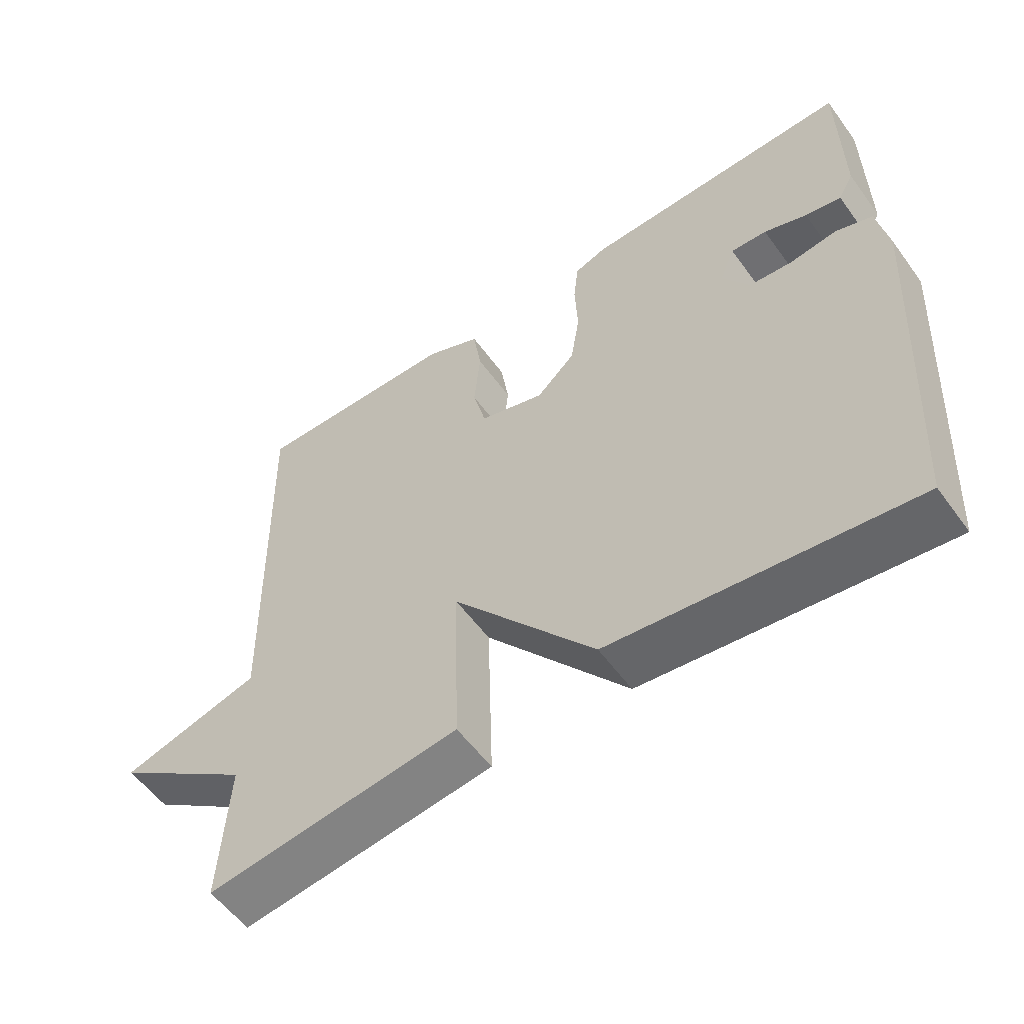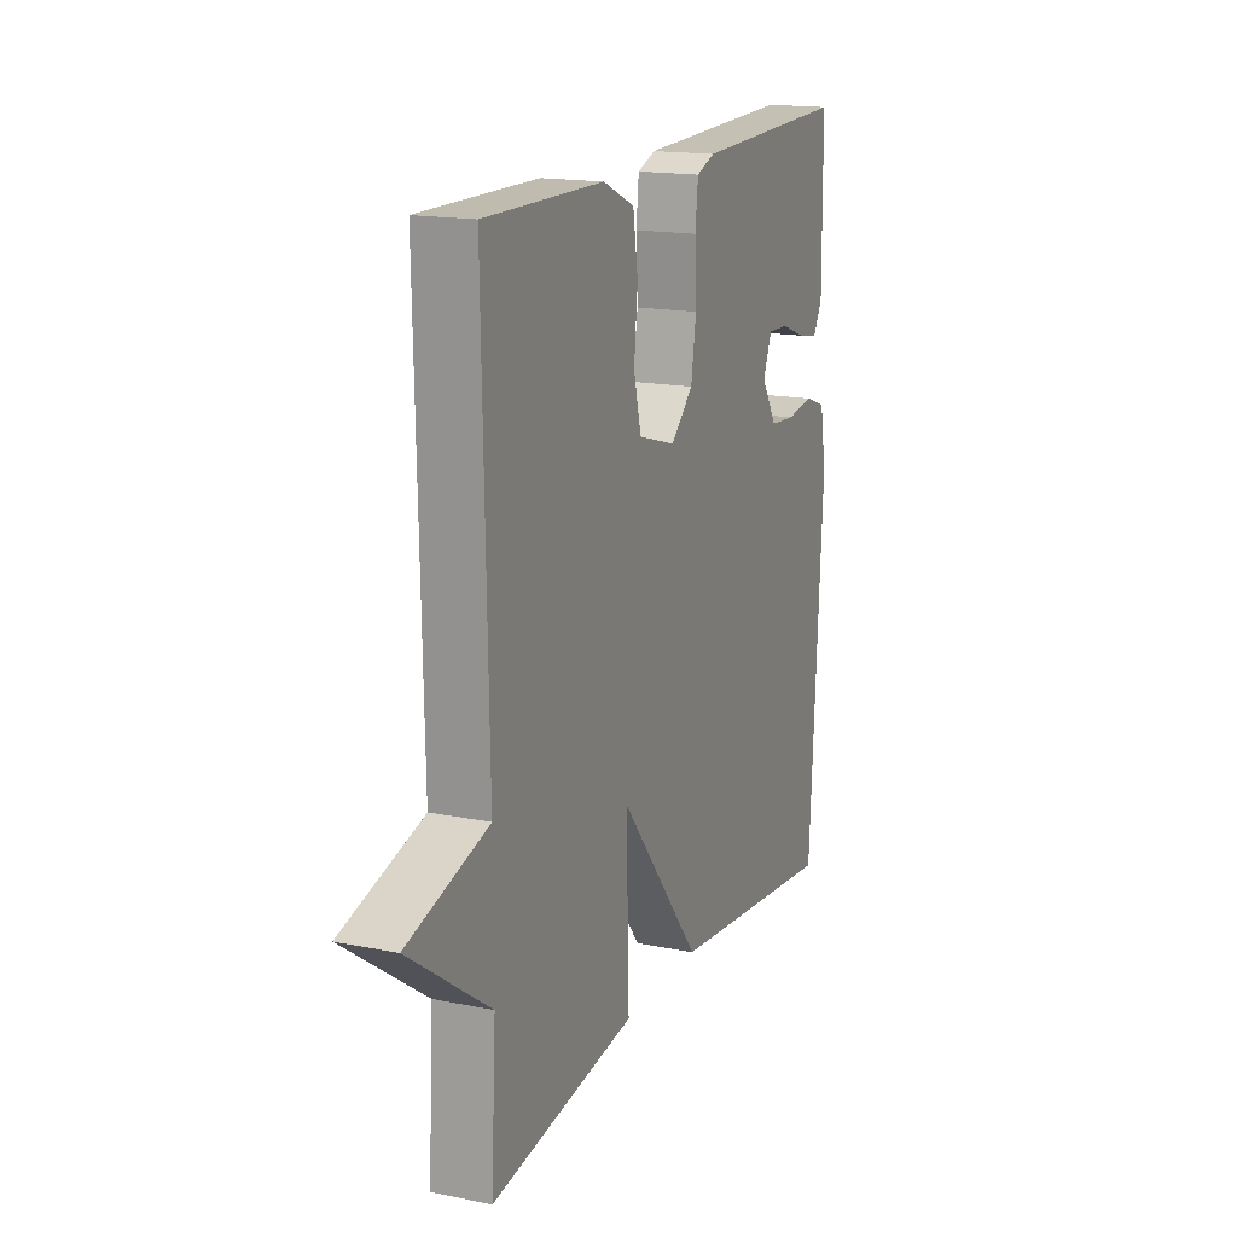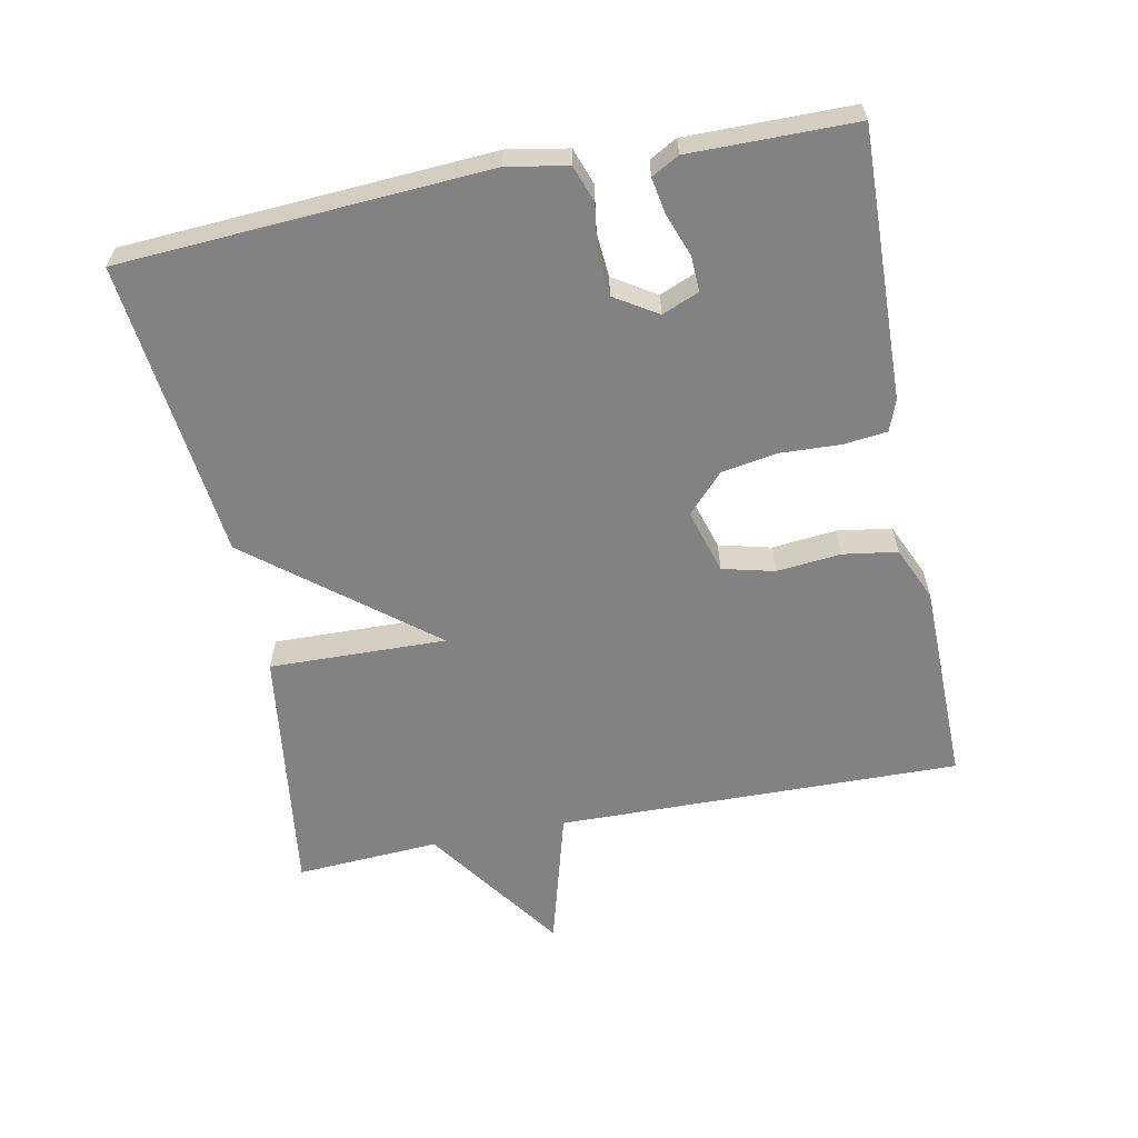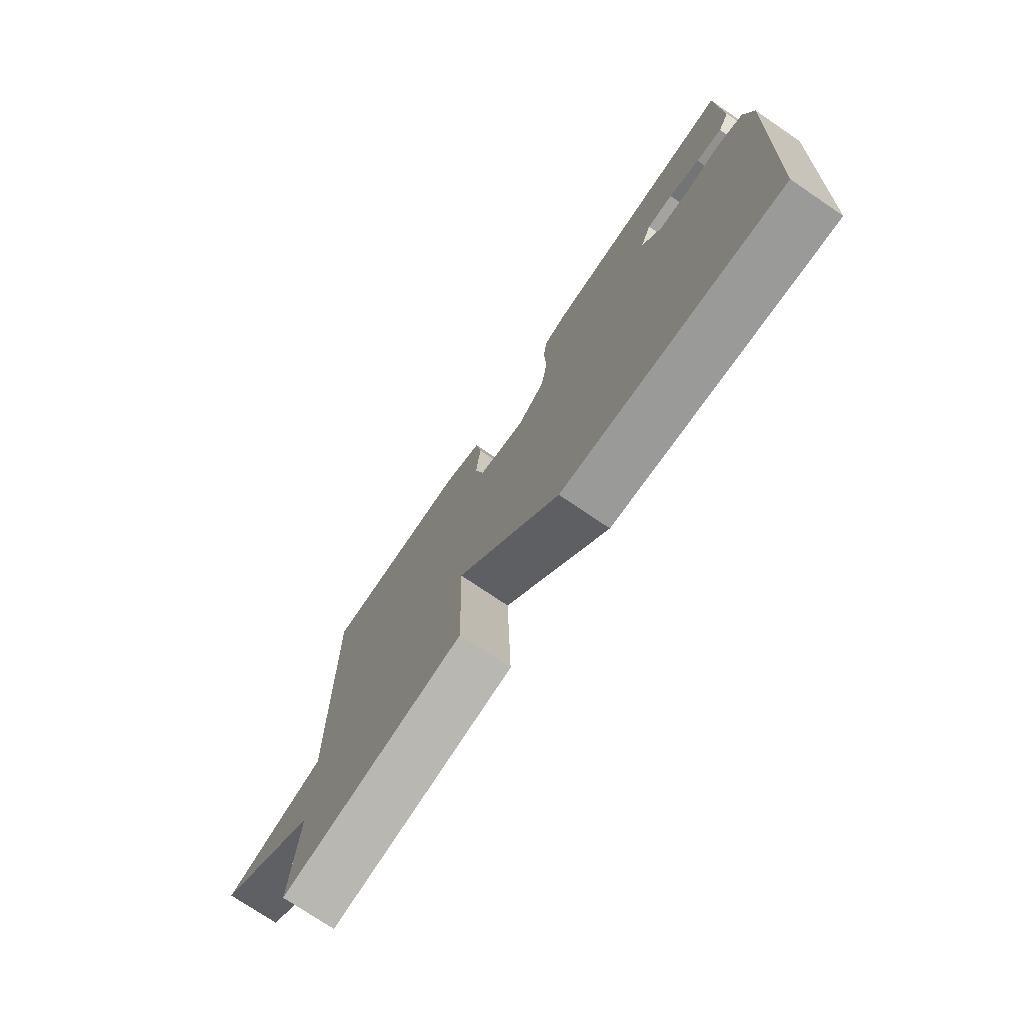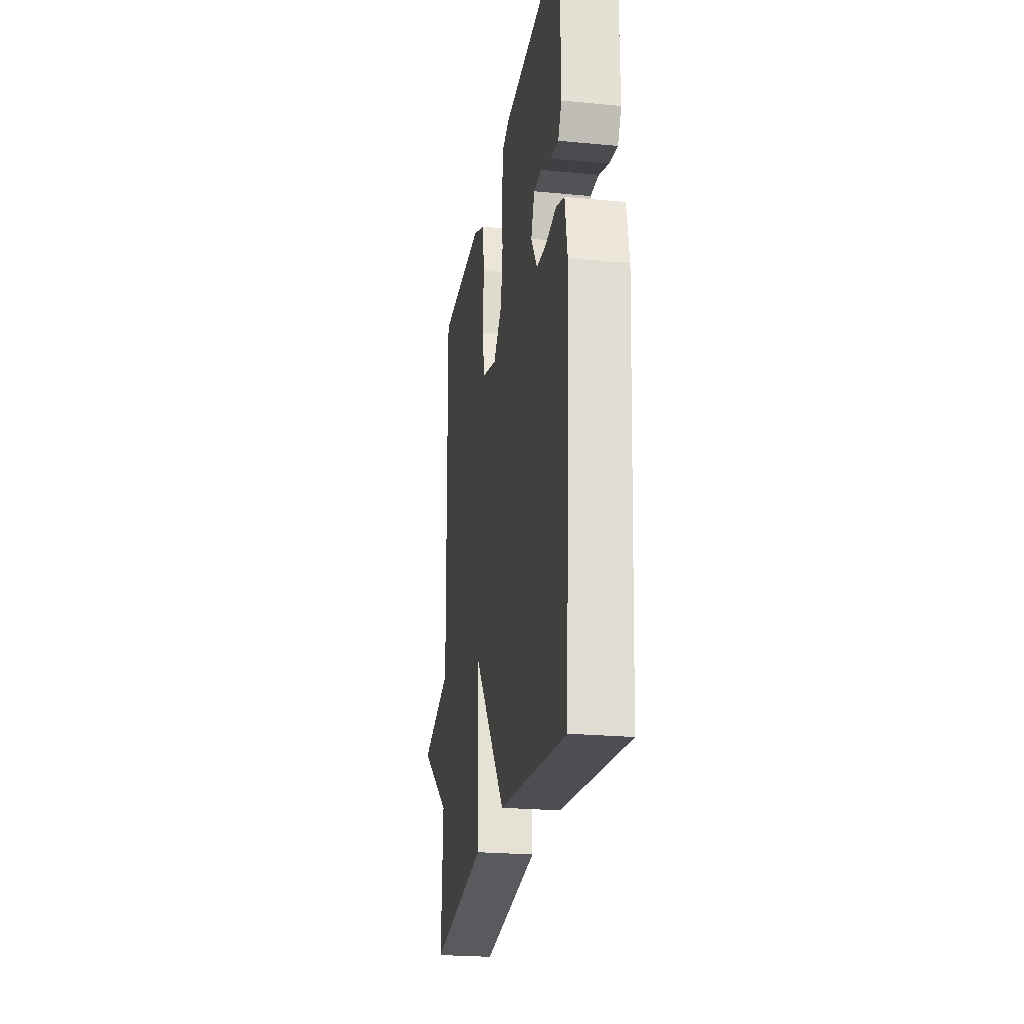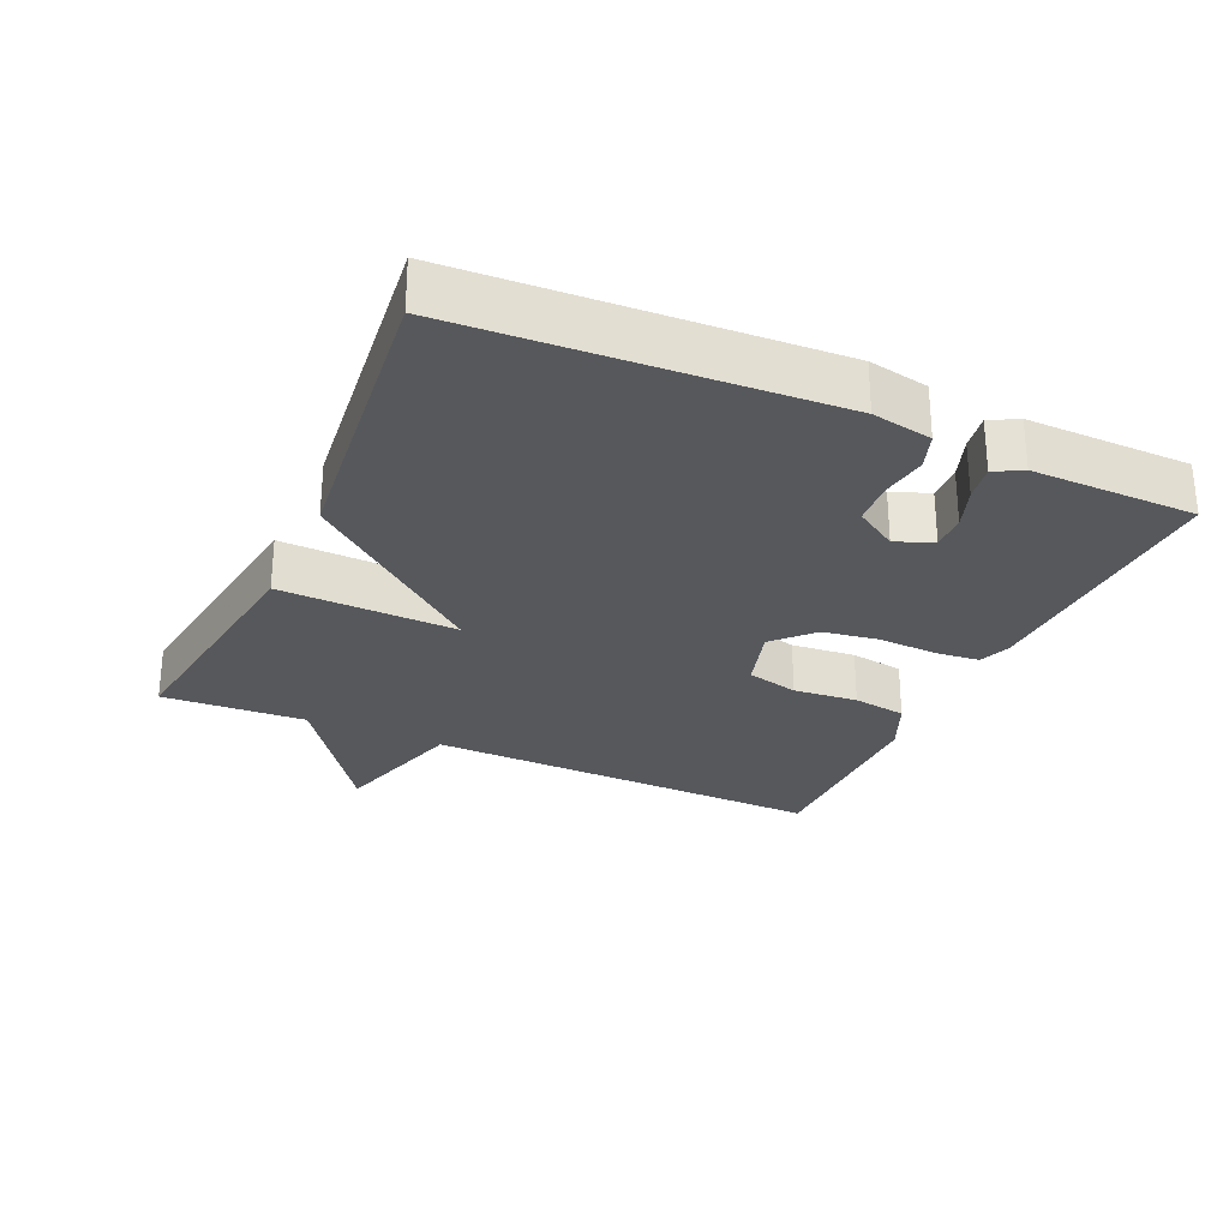
<metadata>
{"format":"obj","ext":"obj","renderer":"f3d","projection":"perspective","resolution":1024,"background":"white","views":[{"elev":-56.2,"azim":-144.4,"up":"+Z"},{"elev":16.7,"azim":112.4,"up":"+Z"},{"elev":-60.9,"azim":-78.7,"up":"+Y"},{"elev":-75.1,"azim":-124.1,"up":"+Z"},{"elev":-23.8,"azim":-99.0,"up":"+Z"},{"elev":-27.8,"azim":-114.4,"up":"+Y"}]}
</metadata>
<code>
v 0.5 0.07 0.5
v 0.488 0.07 -0.09
v 0.69 0.07 -0.147
v 0.488 0.07 -0.29
v 0.5 0.07 -0.5
v 0.134 0.07 -0.451
v 0.141 0.07 -0.192
v -0.066 0.07 -0.451
v -0.5 0.07 -0.5
v -0.531 0.07 0.035
v -0.515 0.07 0.123
v -0.462 0.07 0.142
v -0.394 0.07 0.132
v -0.331 0.07 0.137
v -0.292 0.07 0.199
v -0.314 0.07 0.253
v -0.366 0.07 0.251
v -0.428 0.07 0.228
v -0.48 0.07 0.219
v -0.502 0.07 0.259
v -0.5 0.07 0.5
v -0.11 0.07 0.488
v -0.064 0.07 0.471
v -0.057 0.07 0.407
v -0.061 0.07 0.32
v -0.048 0.07 0.238
v 0.008 0.07 0.185
v 0.102 0.07 0.213
v 0.121 0.07 0.289
v 0.112 0.07 0.383
v 0.124 0.07 0.462
v 0.203 0.07 0.497
v 0.5 0 0.5
v 0.488 0 -0.09
v 0.69 0 -0.147
v 0.488 0 -0.29
v 0.5 0 -0.5
v 0.134 0 -0.451
v 0.141 0 -0.192
v -0.066 0 -0.451
v -0.5 0 -0.5
v -0.531 0 0.035
v -0.515 0 0.123
v -0.462 0 0.142
v -0.394 0 0.132
v -0.331 0 0.137
v -0.292 0 0.199
v -0.314 0 0.253
v -0.366 0 0.251
v -0.428 0 0.228
v -0.48 0 0.219
v -0.502 0 0.259
v -0.5 0 0.5
v -0.11 0 0.488
v -0.064 0 0.471
v -0.057 0 0.407
v -0.061 0 0.32
v -0.048 0 0.238
v 0.008 0 0.185
v 0.102 0 0.213
v 0.121 0 0.289
v 0.112 0 0.383
v 0.124 0 0.462
v 0.203 0 0.497
f 32 1 2
f 31 32 2
f 30 31 2
f 29 30 2
f 28 29 2
f 27 28 2
f 23 24 25
f 22 23 25
f 21 22 25
f 20 21 25
f 17 18 19 20
f 16 17 20 25
f 15 16 25 26
f 11 12 13
f 10 11 13
f 9 10 13
f 8 9 13
f 7 8 13
f 7 13 14
f 4 5 6 7
f 4 7 14
f 3 4 14
f 2 3 14
f 27 2 14 15
f 15 26 27
f 34 33 64
f 34 64 63
f 34 63 62
f 34 62 61
f 34 61 60
f 34 60 59
f 57 56 55
f 57 55 54
f 57 54 53
f 57 53 52
f 52 51 50 49
f 57 52 49 48
f 58 57 48 47
f 45 44 43
f 45 43 42
f 45 42 41
f 45 41 40
f 45 40 39
f 46 45 39
f 39 38 37 36
f 46 39 36
f 46 36 35
f 46 35 34
f 47 46 34 59
f 59 58 47
f 1 33 34 2
f 2 34 35 3
f 3 35 36 4
f 4 36 37 5
f 5 37 38 6
f 6 38 39 7
f 7 39 40 8
f 8 40 41 9
f 9 41 42 10
f 10 42 43 11
f 11 43 44 12
f 12 44 45 13
f 13 45 46 14
f 14 46 47 15
f 15 47 48 16
f 16 48 49 17
f 17 49 50 18
f 18 50 51 19
f 19 51 52 20
f 20 52 53 21
f 21 53 54 22
f 22 54 55 23
f 23 55 56 24
f 24 56 57 25
f 25 57 58 26
f 26 58 59 27
f 27 59 60 28
f 28 60 61 29
f 29 61 62 30
f 30 62 63 31
f 31 63 64 32
f 32 64 33 1

</code>
